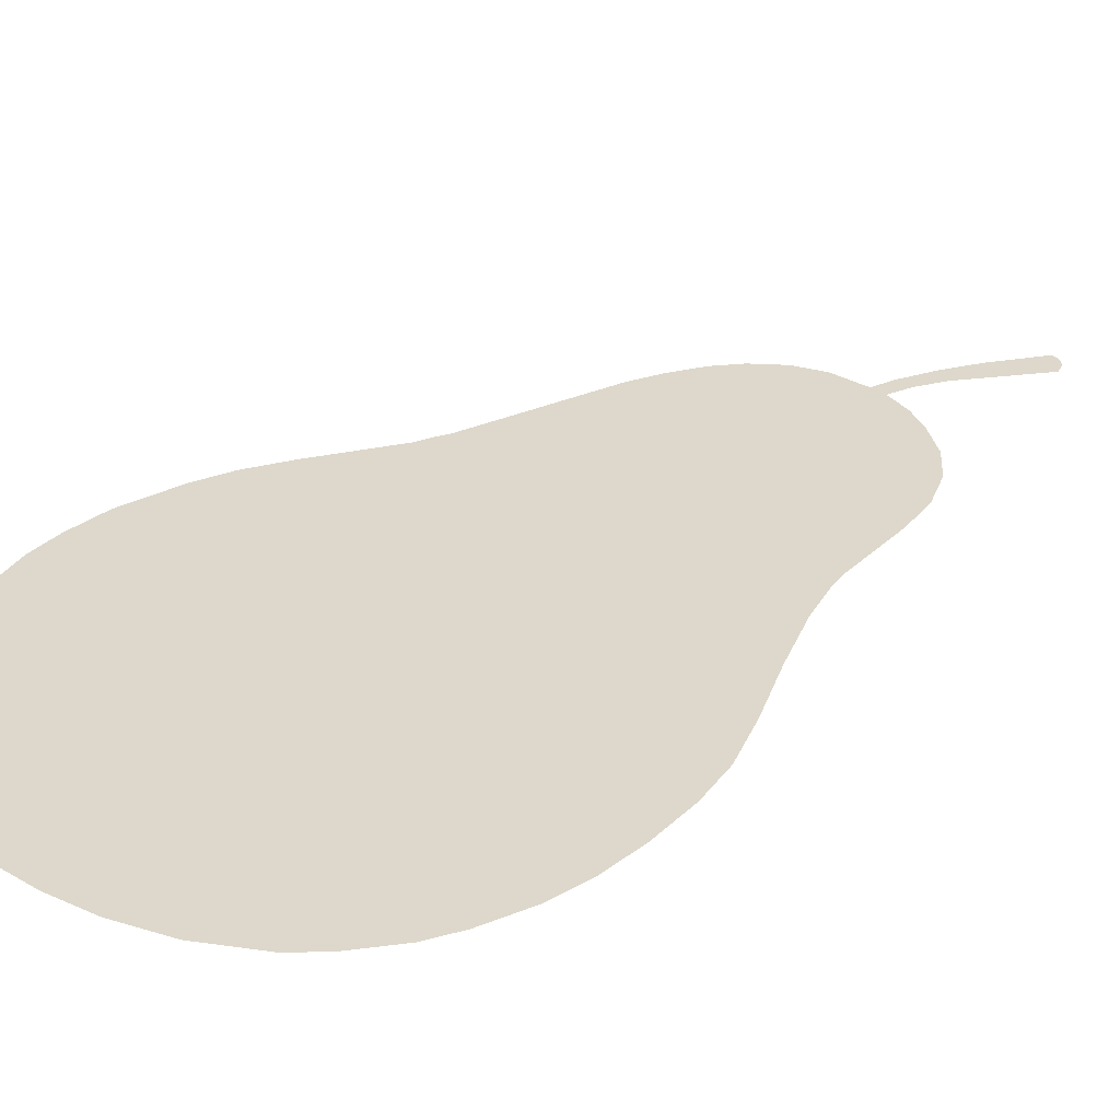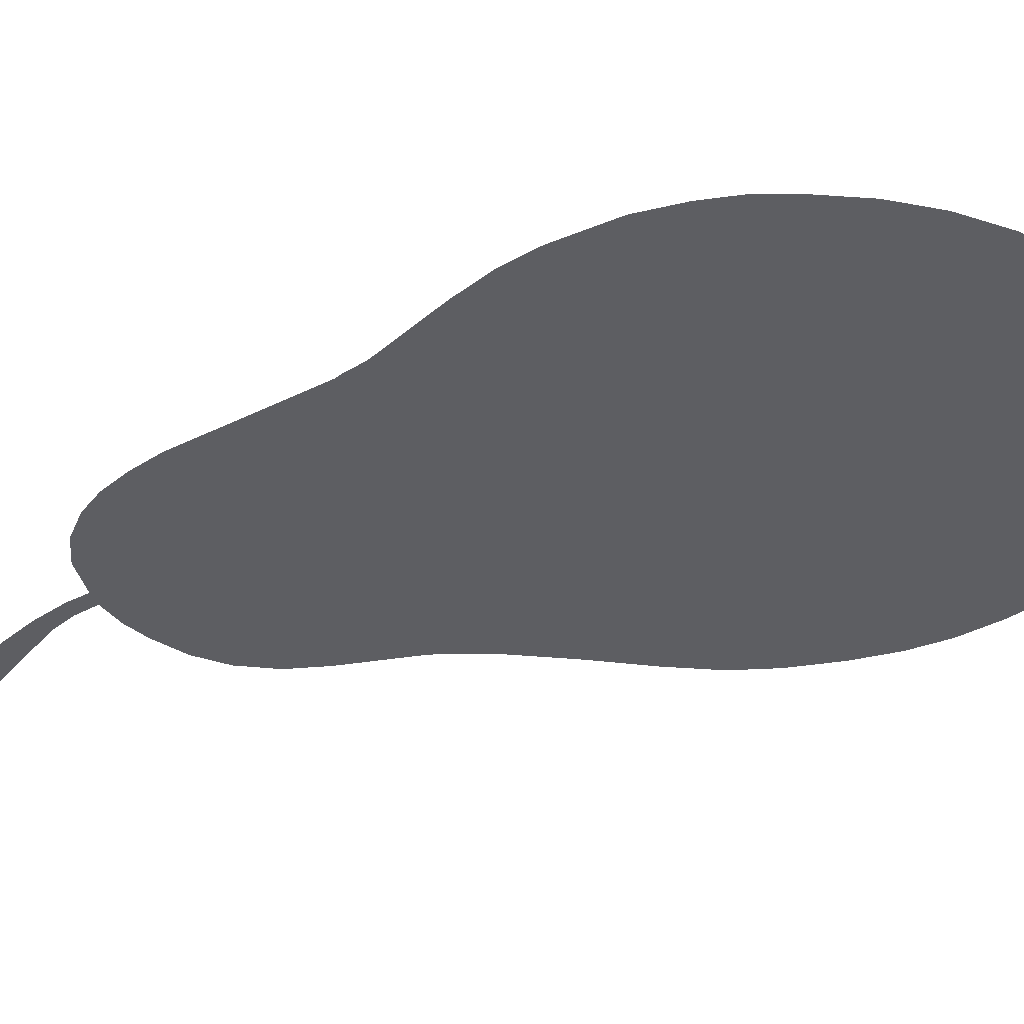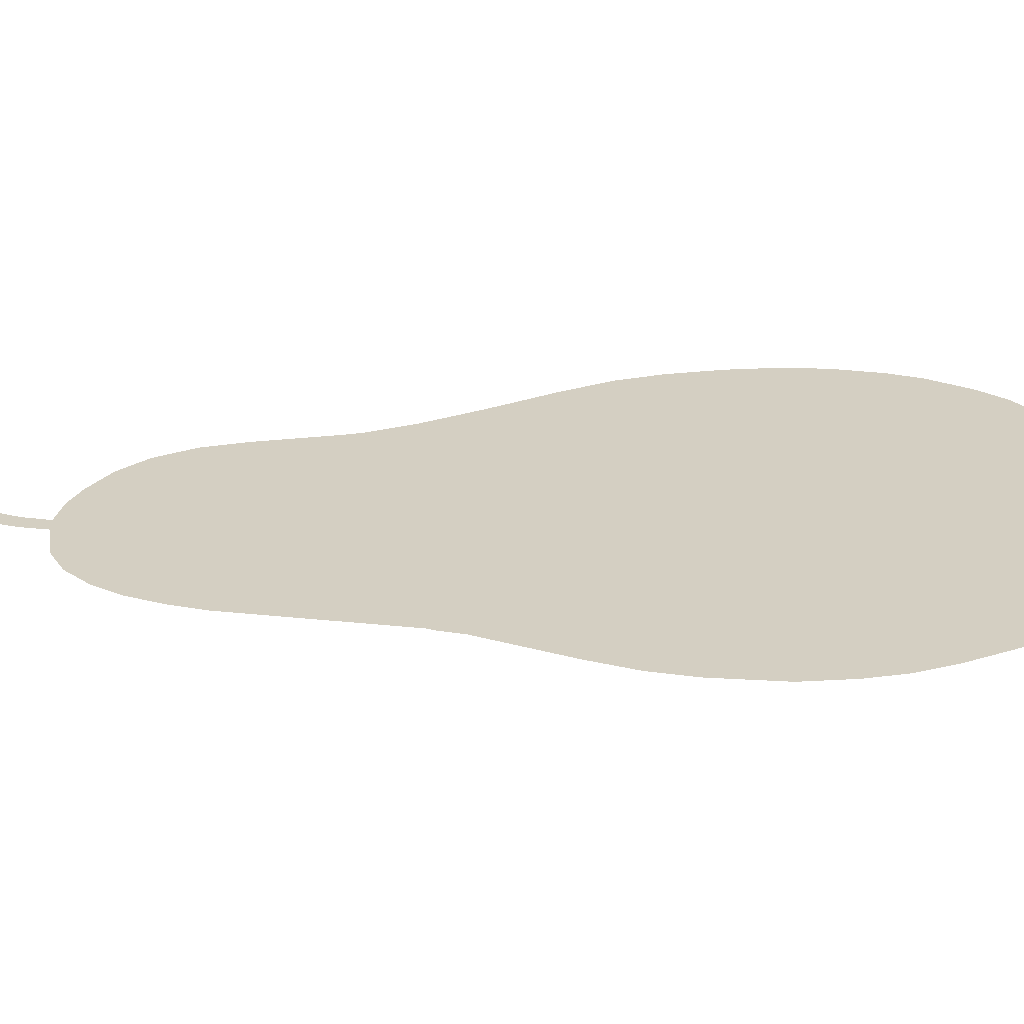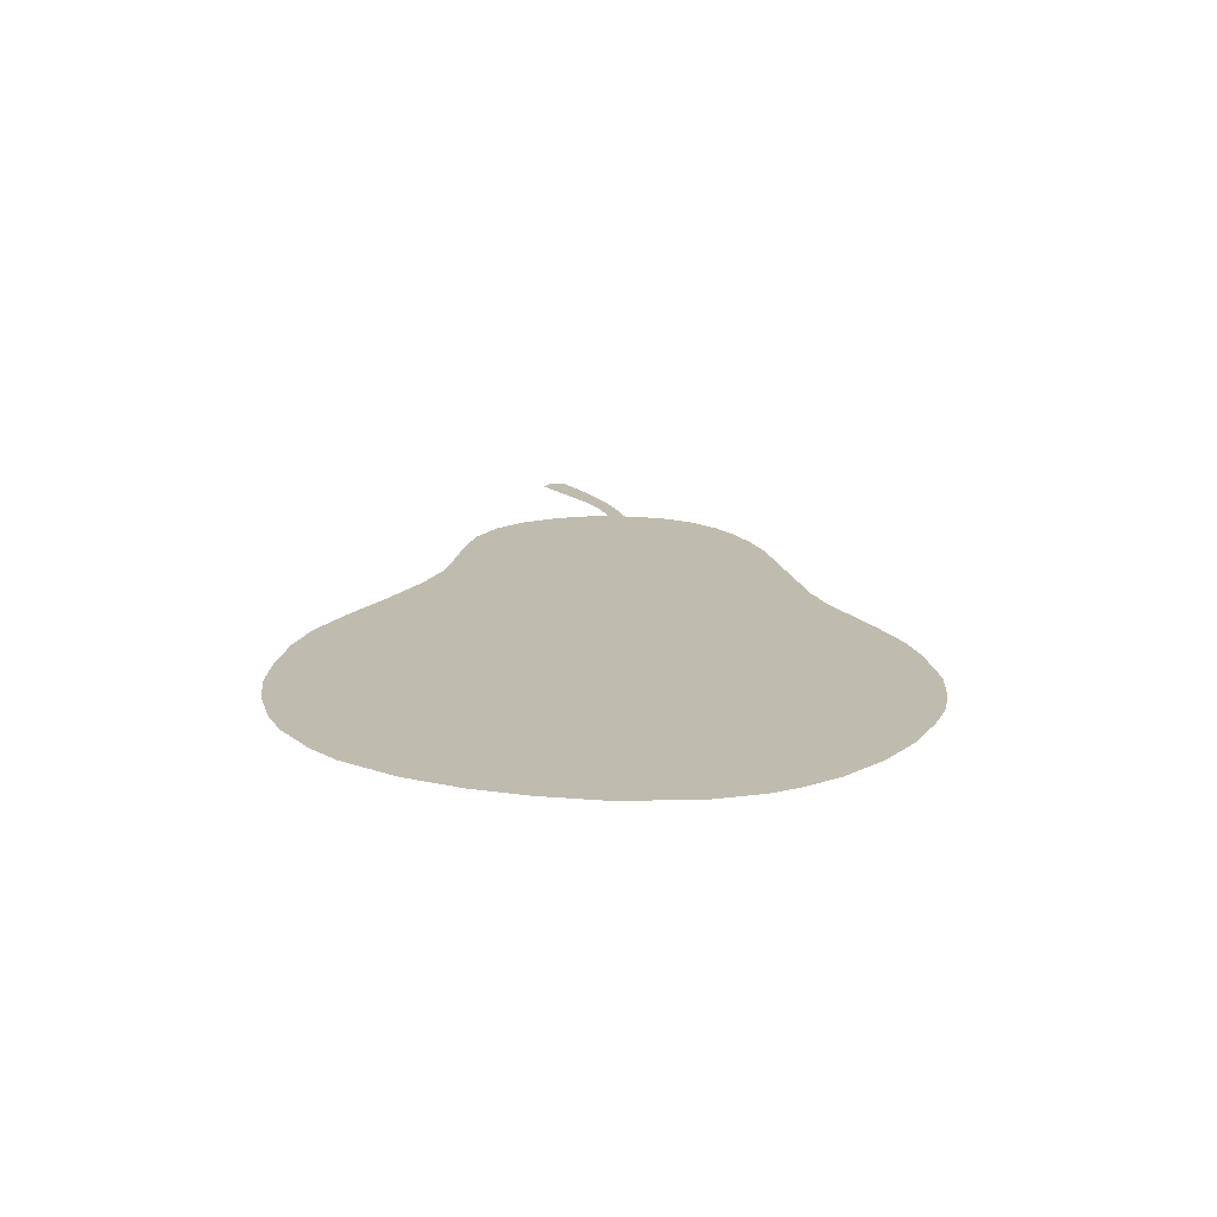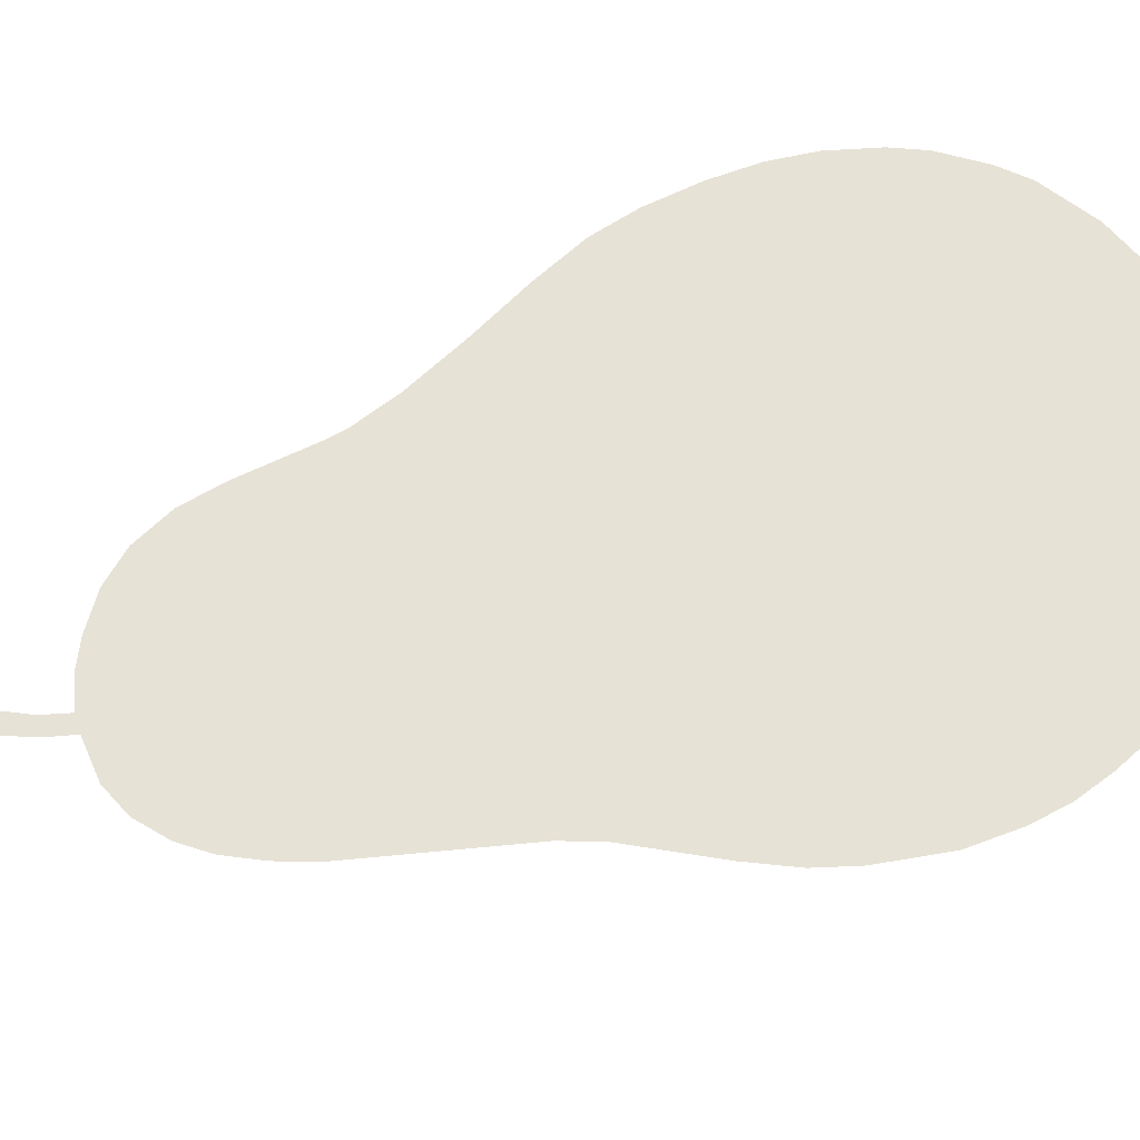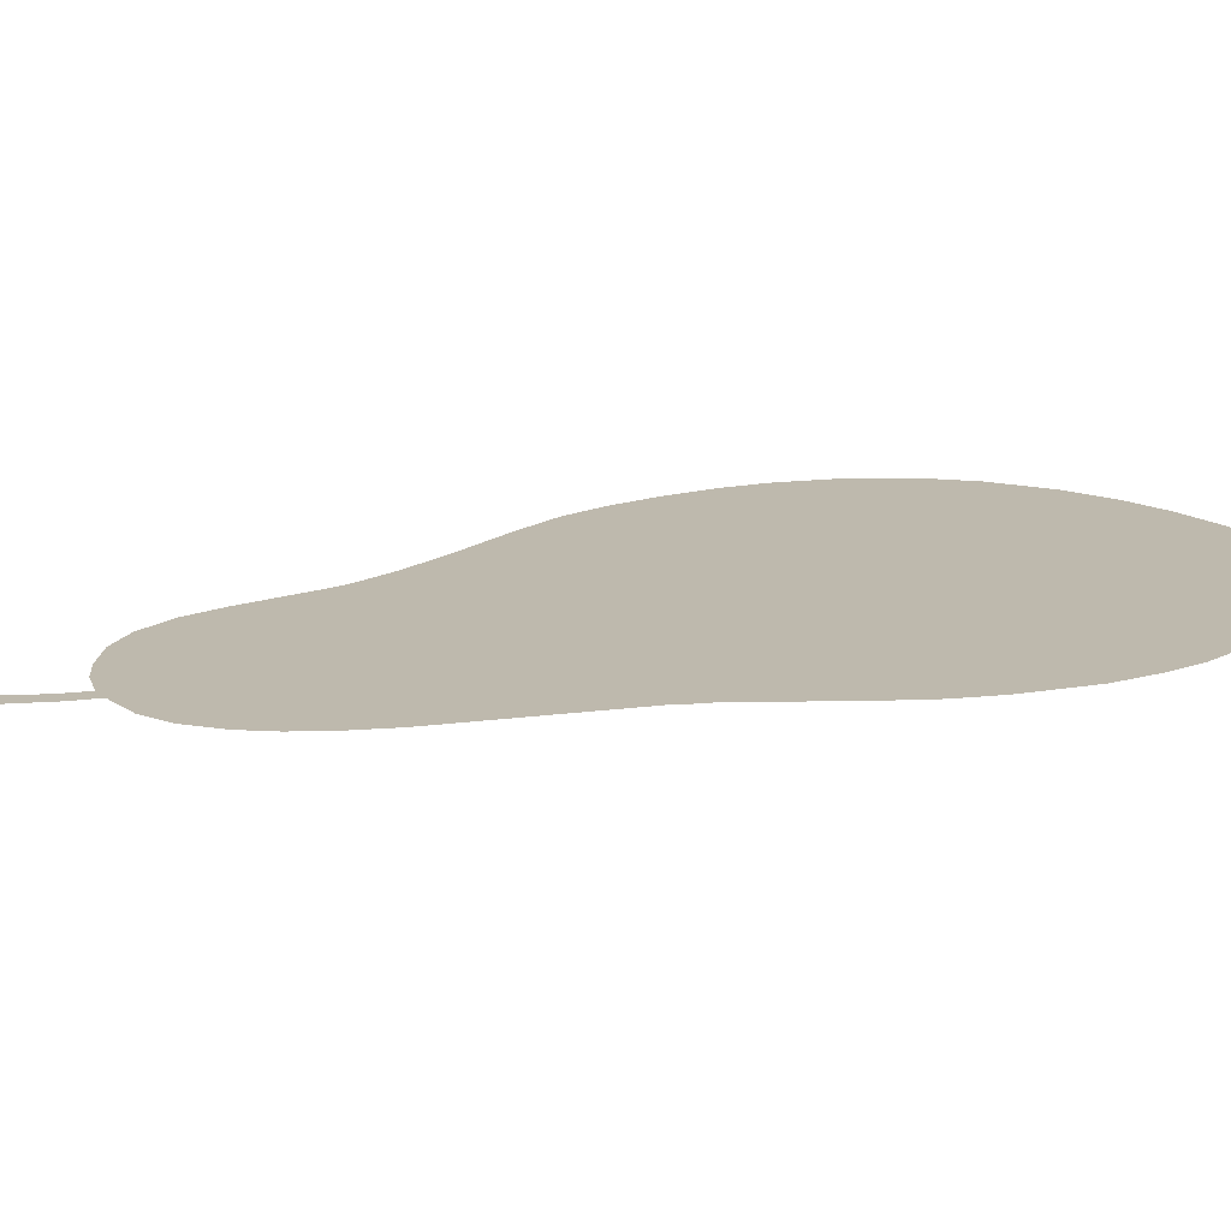
<metadata>
{"format":"obj","ext":"obj","renderer":"f3d","projection":"perspective","resolution":1024,"background":"white","views":[{"elev":31.2,"azim":45.5,"up":"+Z"},{"elev":-38.9,"azim":-70.5,"up":"+Z"},{"elev":25.5,"azim":-92.5,"up":"+Z"},{"elev":-74.1,"azim":178.2,"up":"+Y"},{"elev":62.9,"azim":-108.1,"up":"+Z"},{"elev":15.2,"azim":-119.1,"up":"+Z"}]}
</metadata>
<code>
g pearBody_mesh
v 0.6582 0.5058 0
v 0.6678 0.609 0
v 0.6294 0.3936 0
v 0.6624 0.723 0
v 0.5982 0.3192 0
v 0.6438 0.849 0
v -0.5652 0.3552 0
v 0.6138 0.9564 0
v 0.558 1.076 0
v 0.48 1.222 0
v -0.6174 0.4698 0
v 0.5346 0.2244 0
v 0.3624 0.087 0
v 0.48 0.1662 0
v -0.4998 0.2538 0
v 0.2406 0.0384 0
v -0.4152 0.1578 0
v -0.3402 0.0978 0
v 0.1308 0.0132 0
v 0.0006006 0 0
v -0.1632 0.018 0
v -0.276 0.0588 0
v -0.6624 0.645 0
v -0.6474 0.5568 0
v -0.6678 0.7548 0
v -0.6462 0.9066 0
v -0.6204 0.999 0
v -0.5748 1.101 0
v -0.4776 1.289 0
v 0.4134 1.358 0
v -0.4536 1.358 0
v -0.4632 1.336 0
v 0.375 1.462 0
v 0.3654 1.505 0
v -0.372 1.726 0
v 0.339 1.687 0
v -0.3444 1.805 0
v 0.3162 1.785 0
v 0.2112 1.939 0
v 0.2712 1.874 0
v 0.1344 1.99 0
v -0.3078 1.882 0
v -0.0378 2.036 0
v 0.0726 2.018 0
v -0.2646 1.942 0
v 0.002401 2.036 0
v -0.132 2.027 0
v -0.2028 1.996 0
v -0.0246 2.093 0
v 0.018 2.096 0
v 0.0078 2.181 0
v 0.0486 2.161 0
v 0.0486 2.265 0
v 0.1686 2.336 0
v 0.1566 2.365 0
v 0.1188 2.381 0
v 0.135 2.379 0
g pearBody_mesh_0
f 3 2 1
f 2 3 4
f 4 3 5
f 4 5 6
f 5 7 6
f 6 7 8
f 7 9 8
f 10 9 7
f 7 11 10
f 12 7 5
f 13 7 12
f 14 13 12
f 7 13 15
f 16 15 13
f 17 15 16
f 16 18 17
f 19 18 16
f 19 20 18
f 18 20 21
f 18 21 22
f 11 23 10
f 23 11 24
f 23 25 10
f 26 10 25
f 26 27 10
f 28 10 27
f 10 28 29
f 10 29 30
f 30 29 31
f 31 29 32
f 31 33 30
f 31 34 33
f 35 34 31
f 35 36 34
f 37 36 35
f 37 38 36
f 39 38 37
f 40 38 39
f 39 37 41
f 41 37 42
f 42 43 41
f 41 43 44
f 43 42 45
f 43 46 44
f 43 45 47
f 47 45 48
f 43 49 46
f 49 50 46
f 49 51 50
f 51 52 50
f 51 53 52
f 53 54 52
f 55 54 53
f 55 53 56
f 56 57 55

</code>
